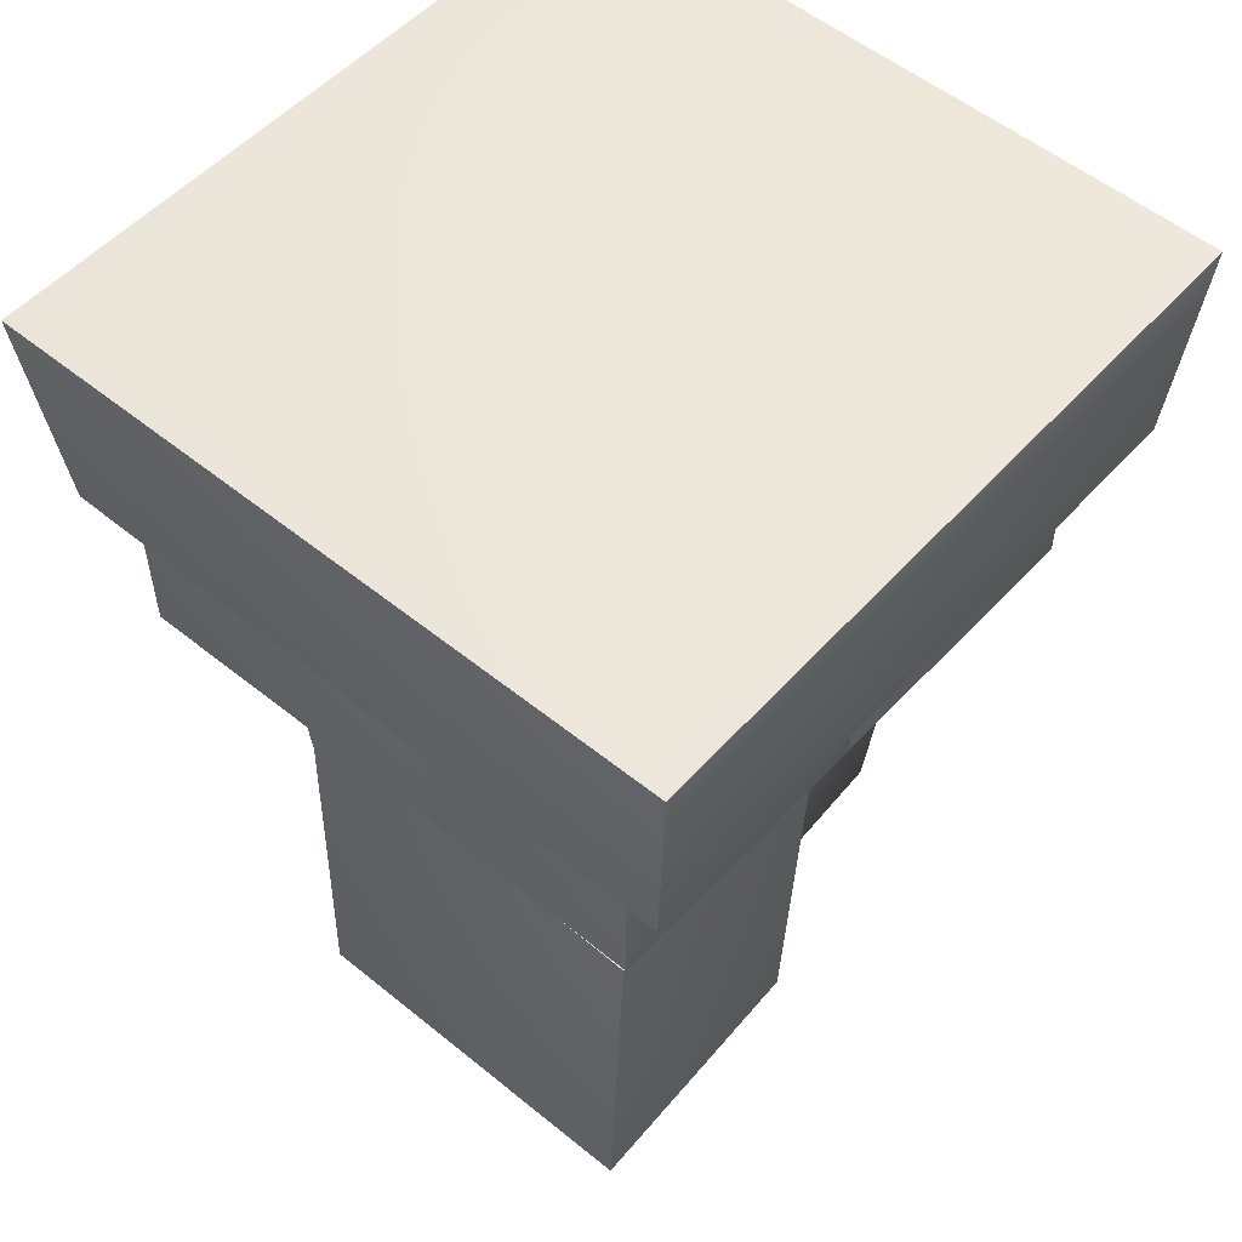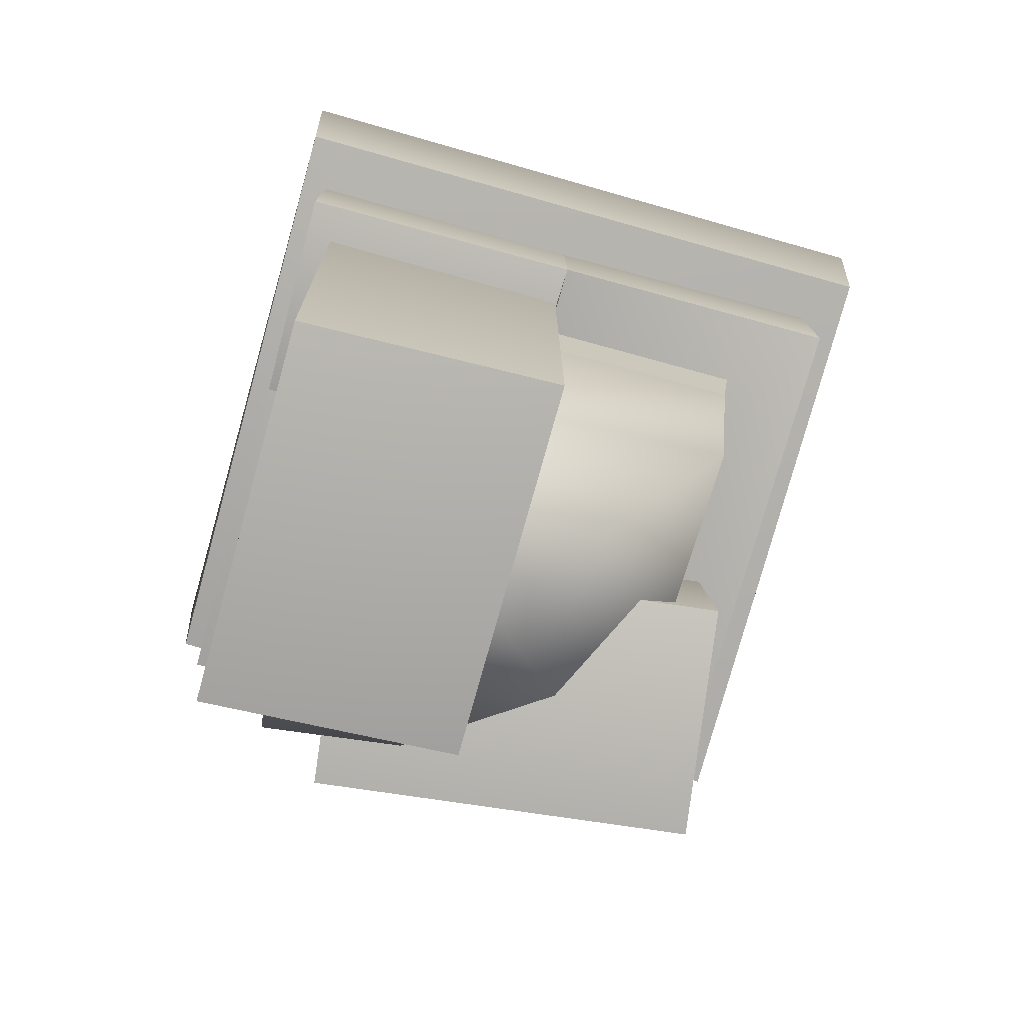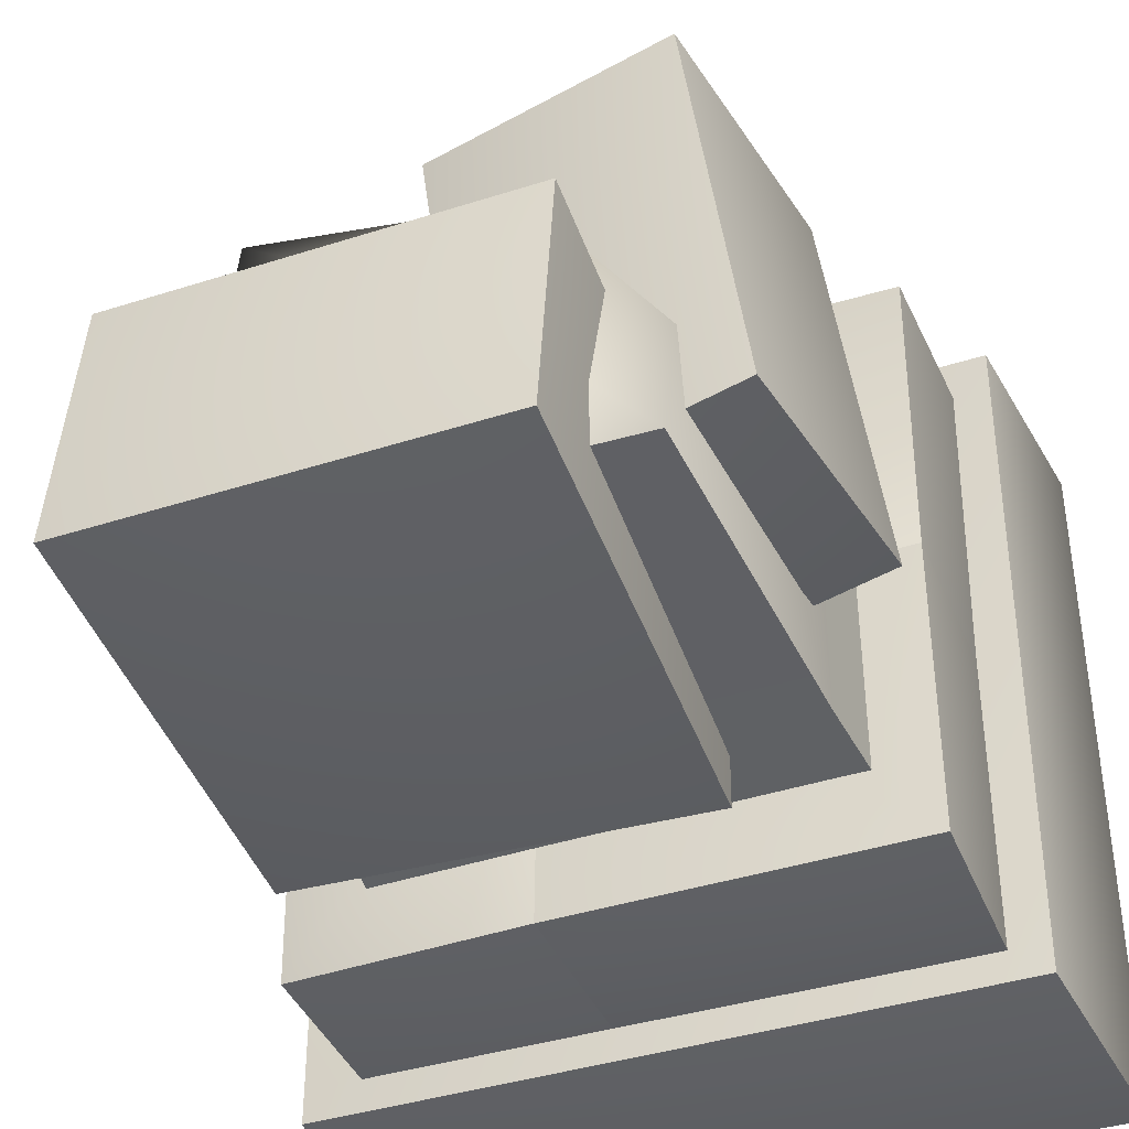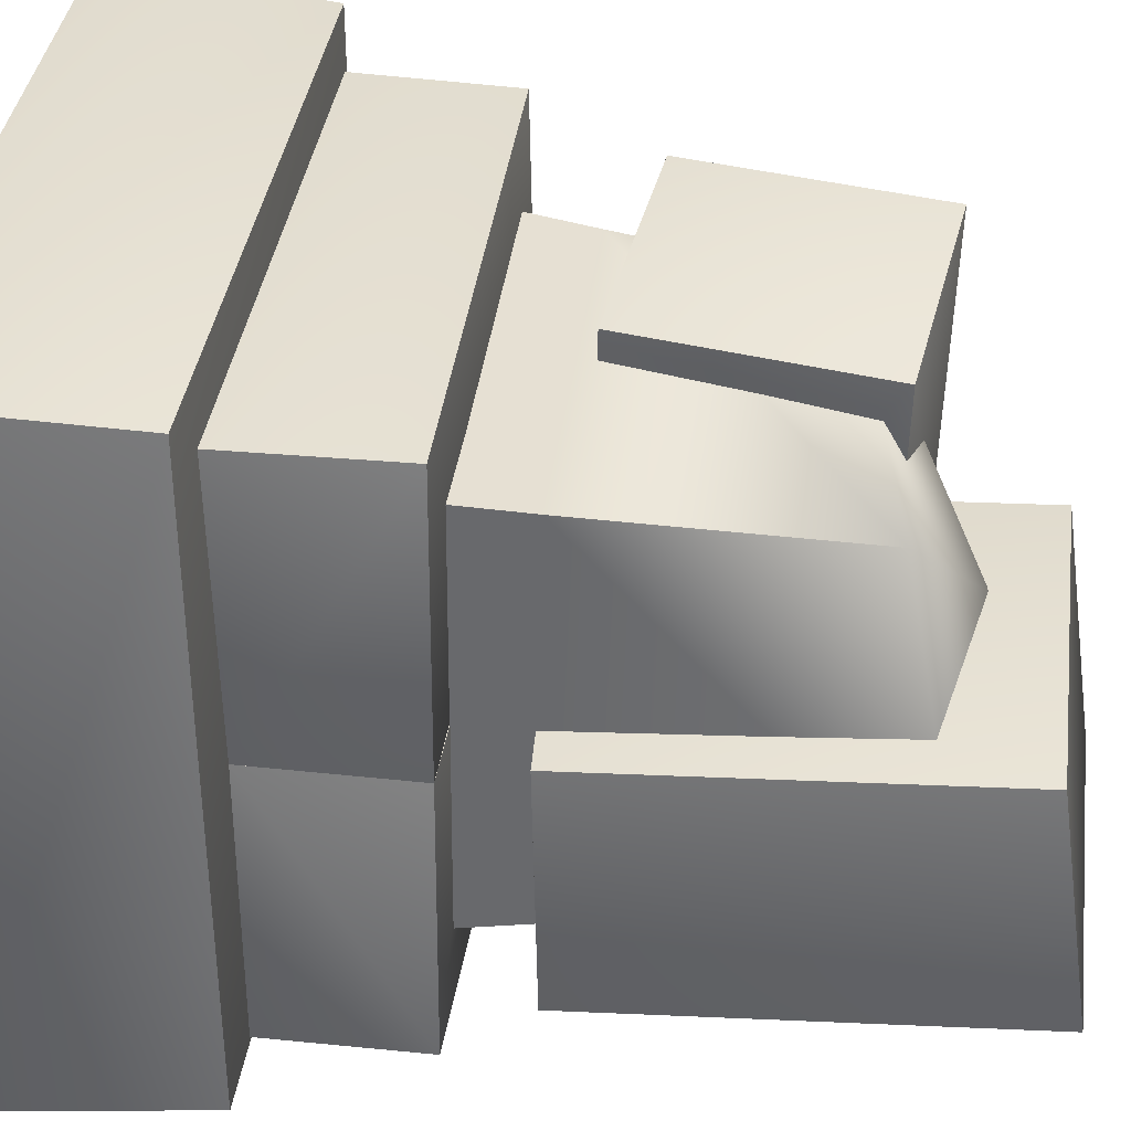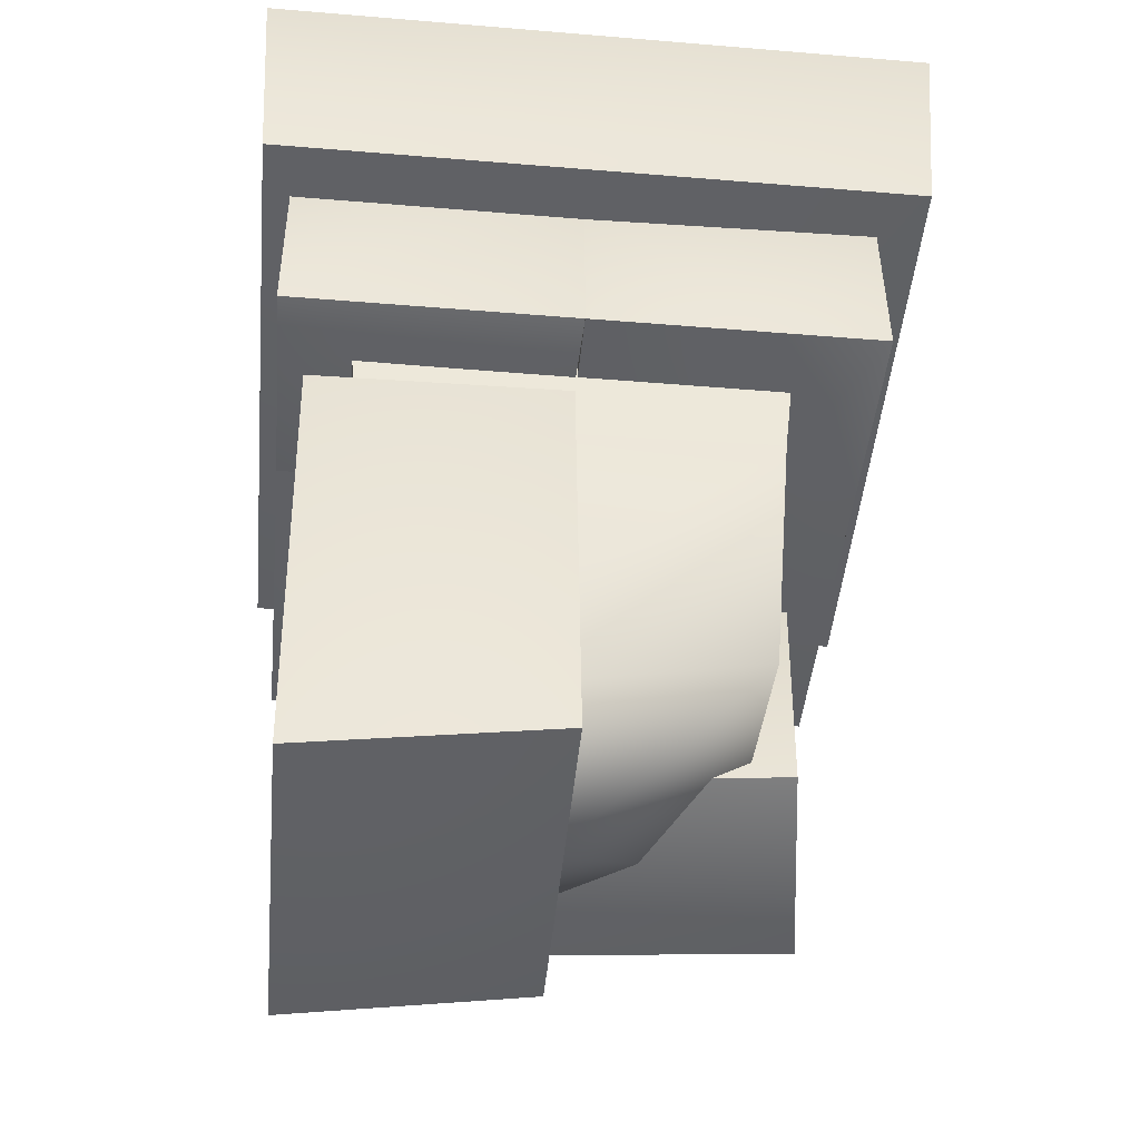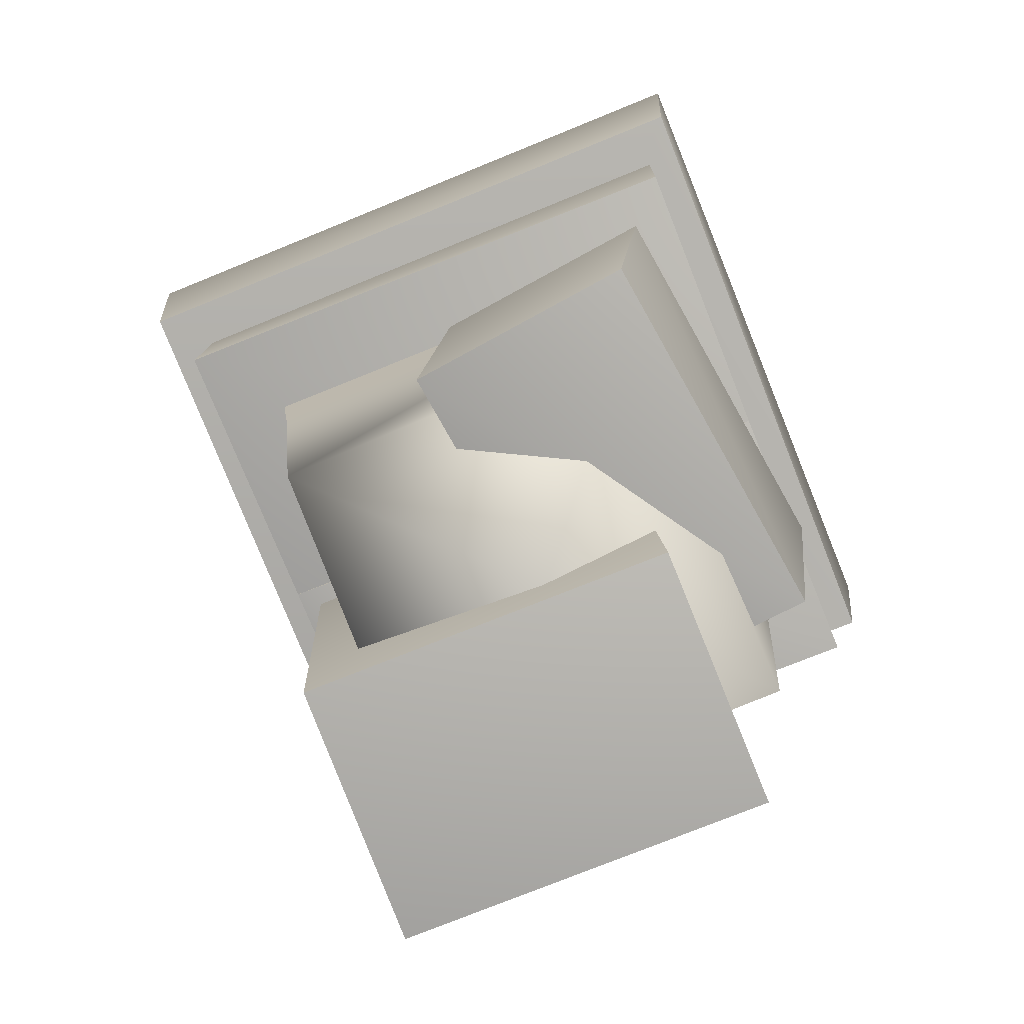
<metadata>
{"format":"obj","ext":"obj","renderer":"f3d","projection":"perspective","resolution":1024,"background":"white","views":[{"elev":53.6,"azim":-138.9,"up":"+Y"},{"elev":-77.2,"azim":-105.5,"up":"+Y"},{"elev":-40.0,"azim":21.3,"up":"+Z"},{"elev":36.8,"azim":-82.6,"up":"+Z"},{"elev":-45.5,"azim":-95.3,"up":"+Y"},{"elev":-78.2,"azim":21.9,"up":"+Y"}]}
</metadata>
<code>
g ruinPillar03_LOD1
v 0.9927 -2.255 1.164
v 1.211 -2.222 -0.4865
v 1.068 -3.313 -0.527
v 0.8498 -3.346 1.124
v 0.2124 -2.087 -0.6157
v 0.06956 -3.178 -0.6561
v 1.068 -3.313 -0.527
v 1.211 -2.222 -0.4865
v 0.2124 -2.087 -0.6157
v -0.0008069 -2.123 1.035
v -0.1432 -3.211 0.9924
v 0.06956 -3.178 -0.6561
v 0.9927 -2.255 1.164
v 0.8498 -3.346 1.124
v -0.1432 -3.211 0.9924
v -0.0008069 -2.123 1.035
v 0.2124 -2.087 -0.6157
v 1.211 -2.222 -0.4865
v 0.9927 -2.255 1.164
v -0.0008069 -2.123 1.035
v -0.1432 -3.211 0.9924
v 0.8498 -3.346 1.124
v 1.068 -3.313 -0.527
v 0.06956 -3.178 -0.6561
v 1.342 -1.01 1.519
v 1.33 -1.01 -1.38
v -1.494 -1.01 -1.379
v -1.486 -1.01 1.511
v 1.33 -1.01 -1.38
v 1.342 -1.01 1.519
v 1.415 -0.05555 1.592
v 1.423 -0.05616 -1.456
v 1.415 -0.05555 1.592
v -1.551 -0.06538 1.583
v -1.566 -0.06835 -1.44
v 1.423 -0.05616 -1.456
v -1.566 -0.06835 -1.44
v -1.551 -0.06538 1.583
v -1.486 -1.01 1.511
v -1.494 -1.01 -1.379
v -1.494 -1.01 -1.379
v 1.33 -1.01 -1.38
v 1.423 -0.05616 -1.456
v -1.566 -0.06835 -1.44
v 1.342 -1.01 1.519
v -1.486 -1.01 1.511
v -1.551 -0.06538 1.583
v 1.415 -0.05555 1.592
v 1.181 -1.762 -1.249
v -0.2903 -1.744 -1.245
v -0.2756 -1.743 -0.006806
v 1.175 -1.744 0.004906
v -0.2903 -1.744 -1.245
v 1.181 -1.762 -1.249
v 1.172 -1.015 -1.257
v -0.2787 -1.013 -1.245
v 1.172 -1.015 -1.257
v 1.175 -1.025 -0.003142
v -0.2679 -1.029 -0.01164
v -0.2787 -1.013 -1.245
v -0.2679 -1.029 -0.01164
v 1.175 -1.025 -0.003142
v 1.175 -1.744 0.004906
v -0.2756 -1.743 -0.006806
v -0.2756 -1.743 -0.006806
v -0.2903 -1.744 -1.245
v -0.2787 -1.013 -1.245
v -0.2679 -1.029 -0.01164
v 1.181 -1.762 -1.249
v 1.175 -1.744 0.004906
v 1.175 -1.025 -0.003142
v 1.172 -1.015 -1.257
v 1.196 -1.033 1.314
v -1.265 -1.033 1.307
v -1.251 -1.044 0.02265
v 1.175 -1.025 -0.003142
v 1.175 -1.025 -0.003142
v -1.251 -1.044 0.02265
v -1.257 -1.736 0.02141
v 1.175 -1.744 0.004906
v 1.175 -1.744 0.004906
v -1.257 -1.736 0.02141
v -1.265 -1.748 1.314
v 1.18 -1.722 1.301
v 1.18 -1.722 1.301
v -1.265 -1.748 1.314
v -1.265 -1.033 1.307
v 1.196 -1.033 1.314
v -1.265 -1.748 1.314
v -1.257 -1.736 0.02141
v -1.251 -1.044 0.02265
v -1.265 -1.033 1.307
v 1.175 -1.744 0.004906
v 1.18 -1.722 1.301
v 1.196 -1.033 1.314
v 1.175 -1.025 -0.003142
v -0.2756 -1.743 -0.006806
v -0.2903 -1.744 -1.245
v -1.249 -1.723 -1.257
v -1.257 -1.736 0.02141
v -0.2787 -1.013 -1.245
v -1.249 -1.036 -1.257
v -1.249 -1.723 -1.257
v -0.2903 -1.744 -1.245
v -0.2787 -1.013 -1.245
v -0.2679 -1.029 -0.01164
v -1.251 -1.044 0.02265
v -1.249 -1.036 -1.257
v -0.2756 -1.743 -0.006806
v -1.257 -1.736 0.02141
v -1.251 -1.044 0.02265
v -0.2679 -1.029 -0.01164
v -0.2787 -1.013 -1.245
v -0.2903 -1.744 -1.245
v -0.2756 -1.743 -0.006806
v -0.2679 -1.029 -0.01164
v -1.251 -1.044 0.02265
v -1.257 -1.736 0.02141
v -1.249 -1.723 -1.257
v -1.249 -1.036 -1.257
v 0.5045 -1.974 -1.122
v -1.119 -2.059 -1.12
v -1.016 -3.97 -1.085
v 0.6096 -3.985 -1.084
v 0.5044 -1.954 -0.01176
v -1.118 -2.039 -0.008351
v -1.119 -2.059 -1.12
v 0.5045 -1.974 -1.122
v 0.6018 -3.824 0.02117
v -1.025 -3.81 0.02431
v -1.118 -2.039 -0.008351
v 0.5044 -1.954 -0.01176
v 0.6096 -3.985 -1.084
v -1.016 -3.97 -1.085
v -1.025 -3.81 0.02431
v 0.6018 -3.824 0.02117
v 0.5044 -1.954 -0.01176
v 0.5045 -1.974 -1.122
v 0.6096 -3.985 -1.084
v 0.6018 -3.824 0.02117
v -1.016 -3.97 -1.085
v -1.119 -2.059 -1.12
v -1.118 -2.039 -0.008351
v -1.025 -3.81 0.02431
v -0.9132 -2.054 0.9
v -1.105 -0.07908 1.105
v 1.105 -0.07908 1.105
v 0.8867 -2.034 0.9
v -0.8225 -3.229 0.8122
v 0.8867 -2.034 0.9
v 0.7814 -2.973 0.8122
v 0.05494 -3.536 0
v -0.8023 -3.527 -0.8122
v -0.9132 -2.054 0.9
v -0.9 -2.079 -0.9
v -1.105 -0.07908 -1.105
v -1.105 -0.07908 1.105
v -0.9132 -2.054 0.9
v -0.9 -2.079 -0.9
v 1.105 -0.07908 -1.105
v -1.105 -0.07908 -1.105
v 0.9 -2.079 -0.9
v 0.8213 -3.482 -0.8122
v -0.8023 -3.527 -0.8122
v 0.8867 -2.034 0.9
v 1.105 -0.07908 1.105
v 1.105 -0.07908 -1.105
v 0.9 -2.079 -0.9
v 0.7814 -2.973 0.8122
v 0.8867 -2.034 0.9
v 0.8213 -3.482 -0.8122
v 0.05494 -3.536 0
v -0.8023 -3.527 -0.8122
g ruinPillar03_LOD1_0
f 3 2 1
f 4 3 1
f 7 6 5
f 8 7 5
f 11 10 9
f 12 11 9
f 15 14 13
f 16 15 13
f 19 18 17
f 20 19 17
f 23 22 21
f 24 23 21
f 27 26 25
f 28 27 25
f 31 30 29
f 32 31 29
f 35 34 33
f 36 35 33
f 39 38 37
f 40 39 37
f 43 42 41
f 44 43 41
f 47 46 45
f 48 47 45
f 51 50 49
f 52 51 49
f 55 54 53
f 56 55 53
f 59 58 57
f 60 59 57
f 63 62 61
f 64 63 61
f 67 66 65
f 68 67 65
f 71 70 69
f 72 71 69
f 75 74 73
f 76 75 73
f 79 78 77
f 80 79 77
f 83 82 81
f 84 83 81
f 87 86 85
f 88 87 85
f 91 90 89
f 92 91 89
f 95 94 93
f 96 95 93
f 99 98 97
f 100 99 97
f 103 102 101
f 104 103 101
f 107 106 105
f 108 107 105
f 111 110 109
f 112 111 109
f 115 114 113
f 116 115 113
f 119 118 117
f 120 119 117
f 123 122 121
f 124 123 121
f 127 126 125
f 128 127 125
f 131 130 129
f 132 131 129
f 135 134 133
f 136 135 133
f 139 138 137
f 140 139 137
f 143 142 141
f 144 143 141
g ruinPillar03_LOD1_1
f 147 146 145
f 148 147 145
f 150 145 149
f 151 150 149
f 151 149 152
f 149 153 152
f 149 154 153
f 154 155 153
f 157 156 155
f 158 157 155
f 161 160 159
f 160 162 159
f 162 163 159
f 163 164 159
f 167 166 165
f 168 167 165
f 168 170 169
f 171 168 169
f 171 169 172
f 171 172 173

</code>
